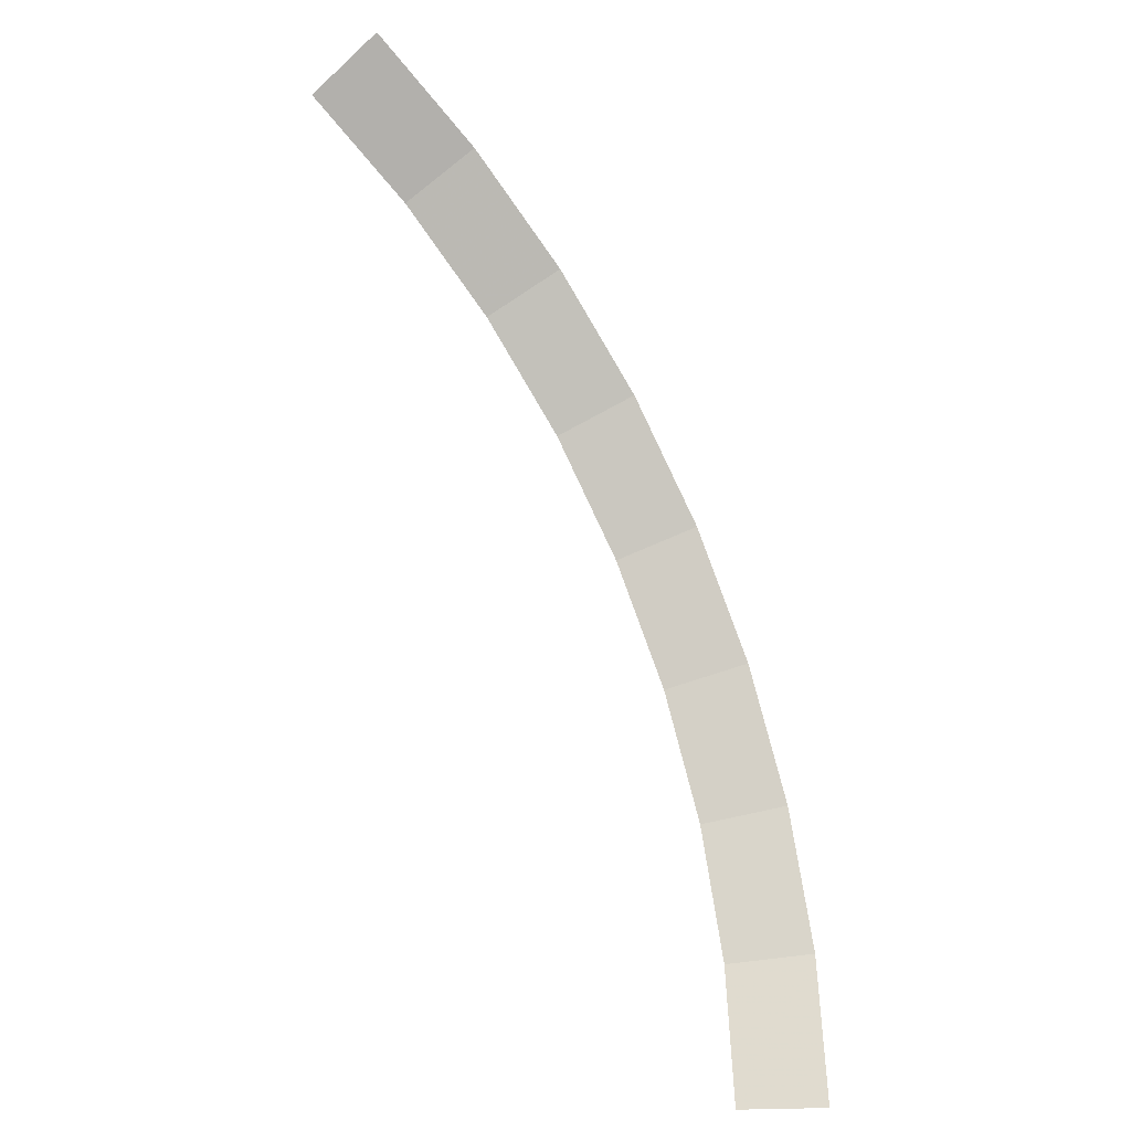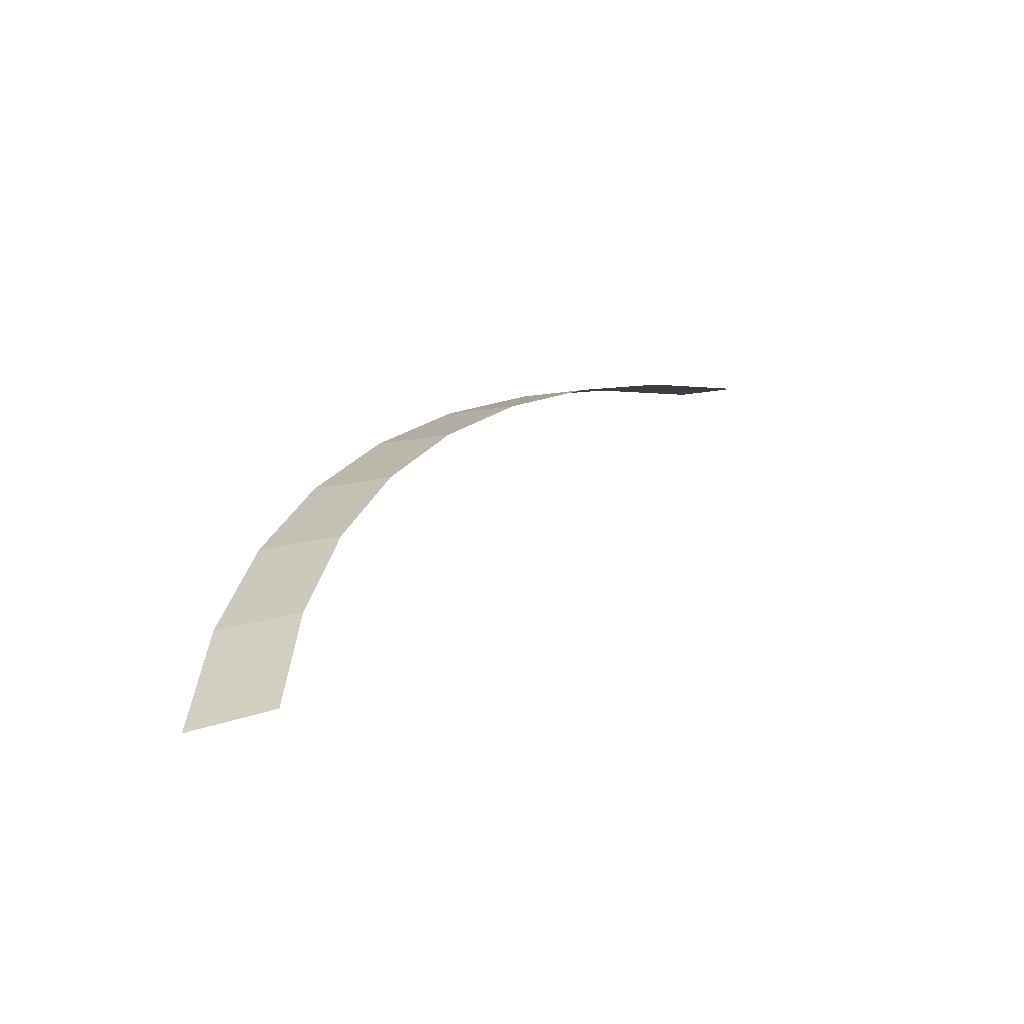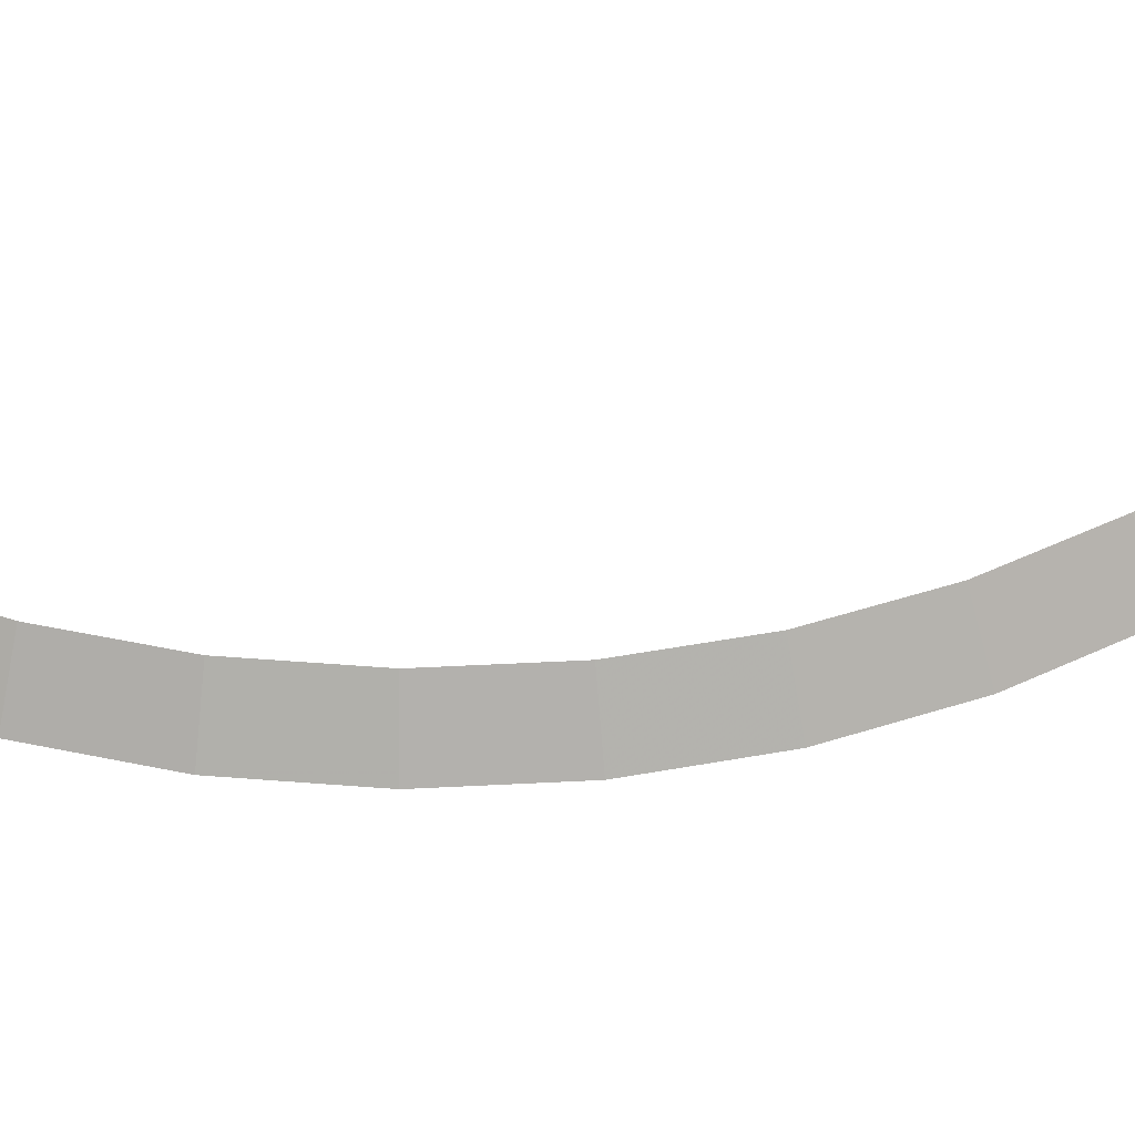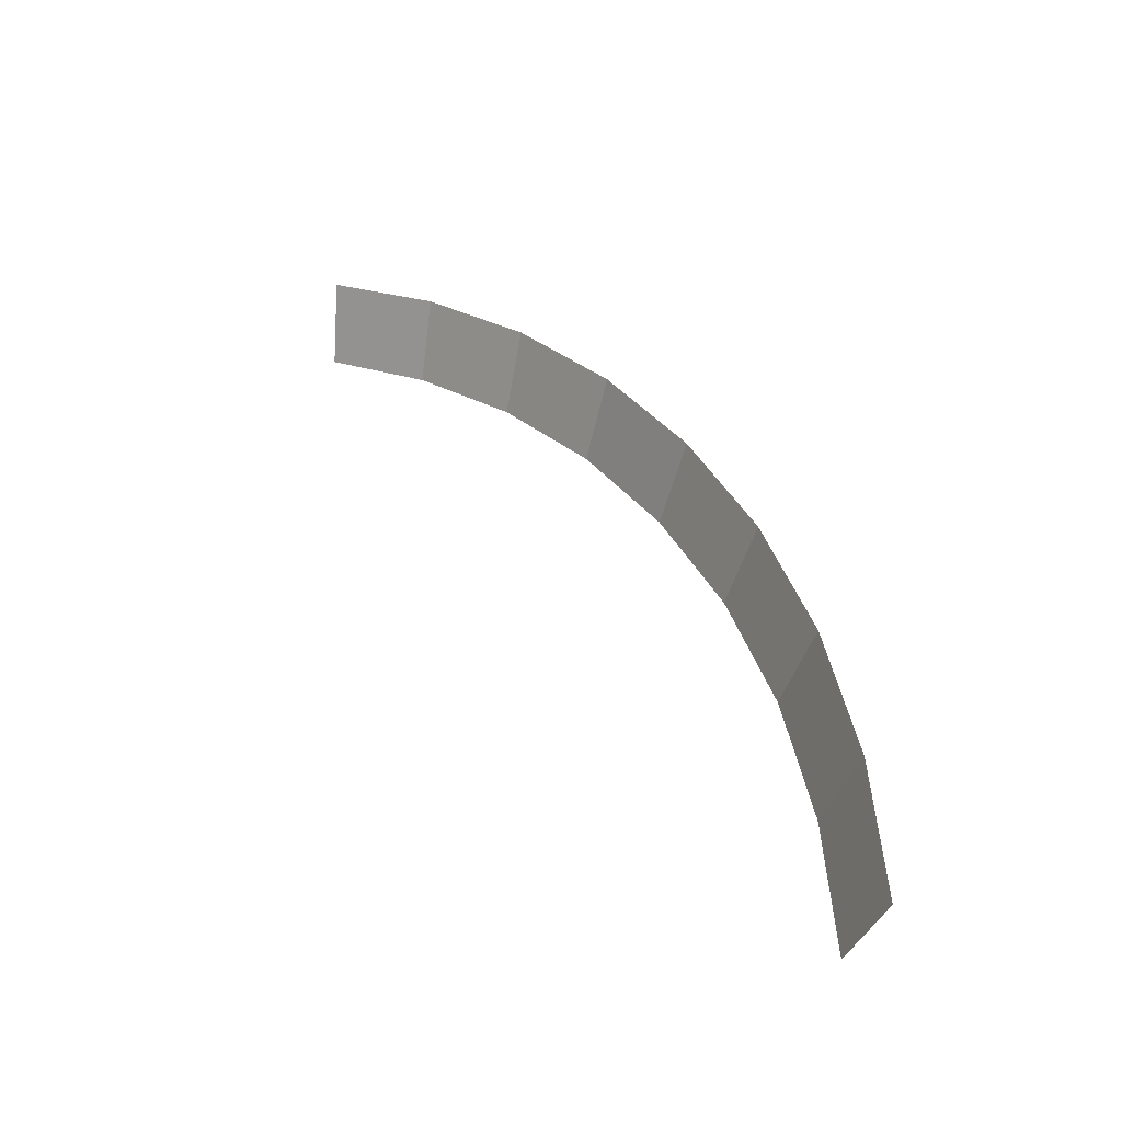
<metadata>
{"format":"obj","ext":"obj","renderer":"f3d","projection":"perspective","resolution":1024,"background":"white","views":[{"elev":-25.0,"azim":-39.5,"up":"+Z"},{"elev":-55.6,"azim":153.0,"up":"+Z"},{"elev":56.0,"azim":53.3,"up":"+Y"},{"elev":-41.3,"azim":23.3,"up":"+Z"}]}
</metadata>
<code>
v 0.85 0.05 0
v 0.8427 0.05 0.1109
v 0.8923 0 0.1174
v 0.9 0 0
v 0.8427 0.05 0.1109
v 0.821 0.05 0.22
v 0.8693 0 0.2329
v 0.8923 0 0.1174
v 0.821 0.05 0.22
v 0.7853 0.05 0.3253
v 0.8315 0 0.3444
v 0.8693 0 0.2329
v 0.7853 0.05 0.3253
v 0.7361 0.05 0.425
v 0.7794 0 0.45
v 0.8315 0 0.3444
v 0.7361 0.05 0.425
v 0.6744 0.05 0.5175
v 0.7141 0 0.5479
v 0.7794 0 0.45
v 0.6744 0.05 0.5175
v 0.601 0.05 0.601
v 0.6364 0 0.6364
v 0.7141 0 0.5479
v 0.601 0.05 0.601
v 0.5175 0.05 0.6744
v 0.5479 0 0.7141
v 0.6364 0 0.6364
v 0.5175 0.05 0.6744
v 0.425 0.05 0.7361
v 0.45 0 0.7794
v 0.5479 0 0.7141
g mesh2245
f 1 2 3
f 3 4 1
f 5 6 7
f 7 8 5
f 9 10 11
f 11 12 9
f 13 14 15
f 15 16 13
f 17 18 19
f 19 20 17
f 21 22 23
f 23 24 21
f 25 26 27
f 27 28 25
f 29 30 31
f 31 32 29

</code>
